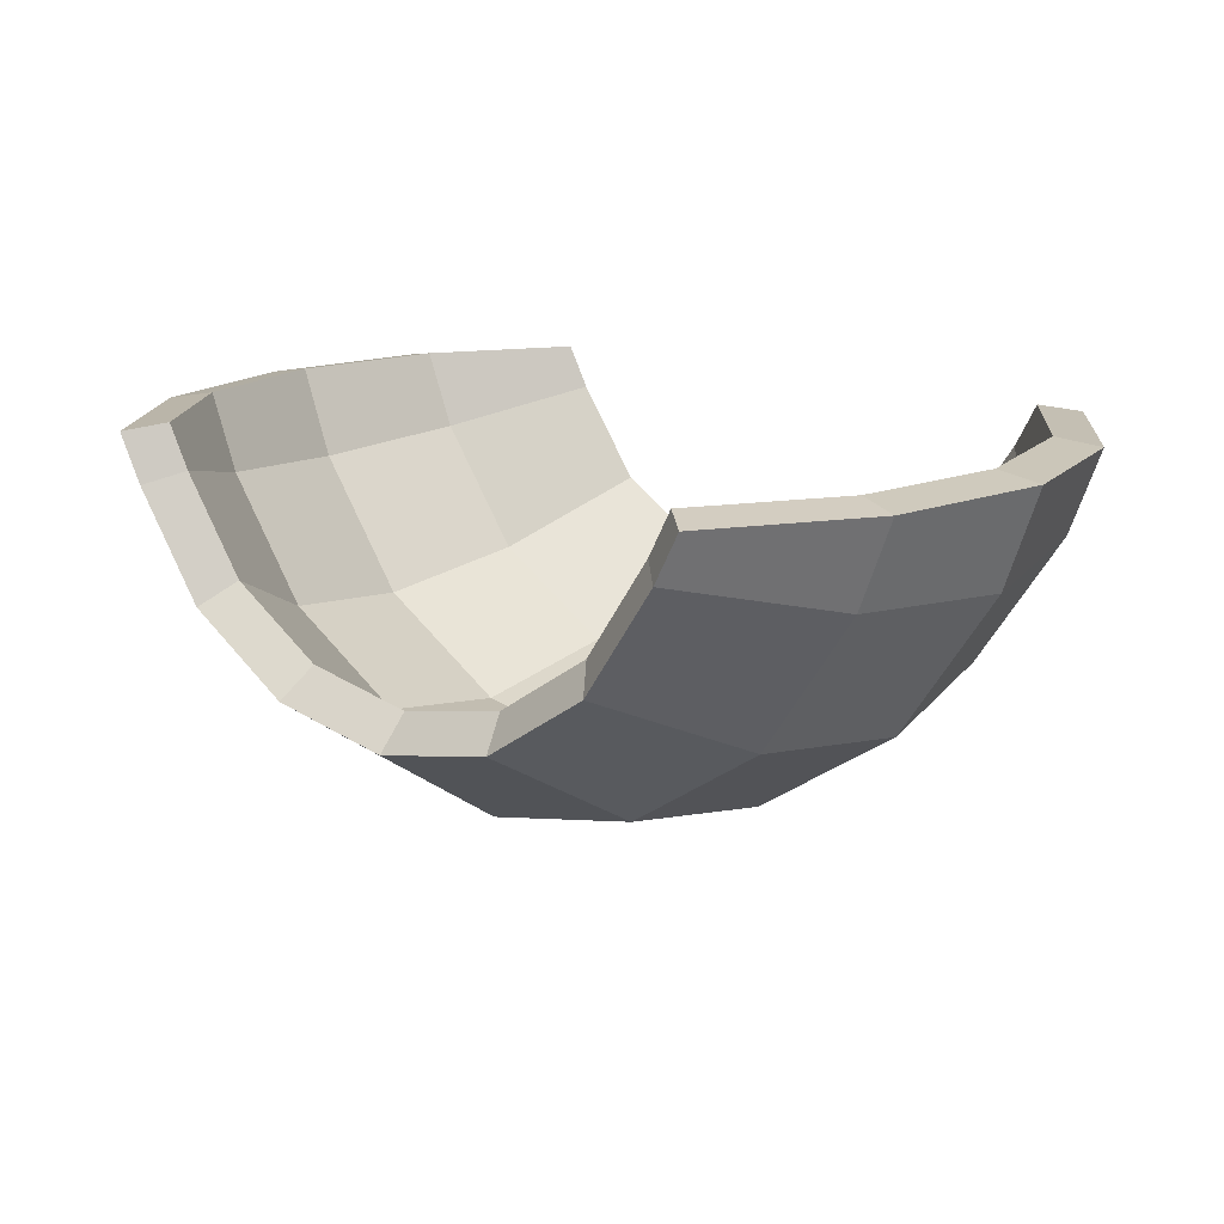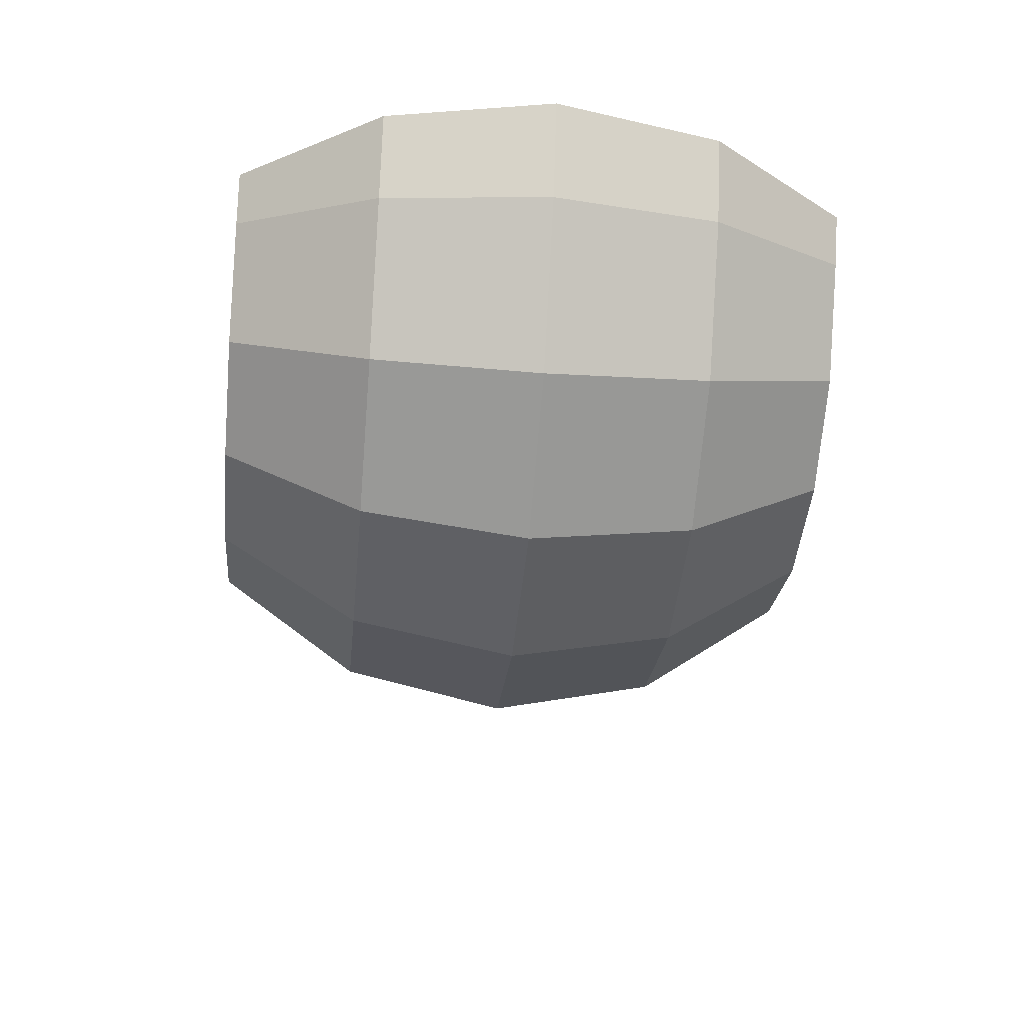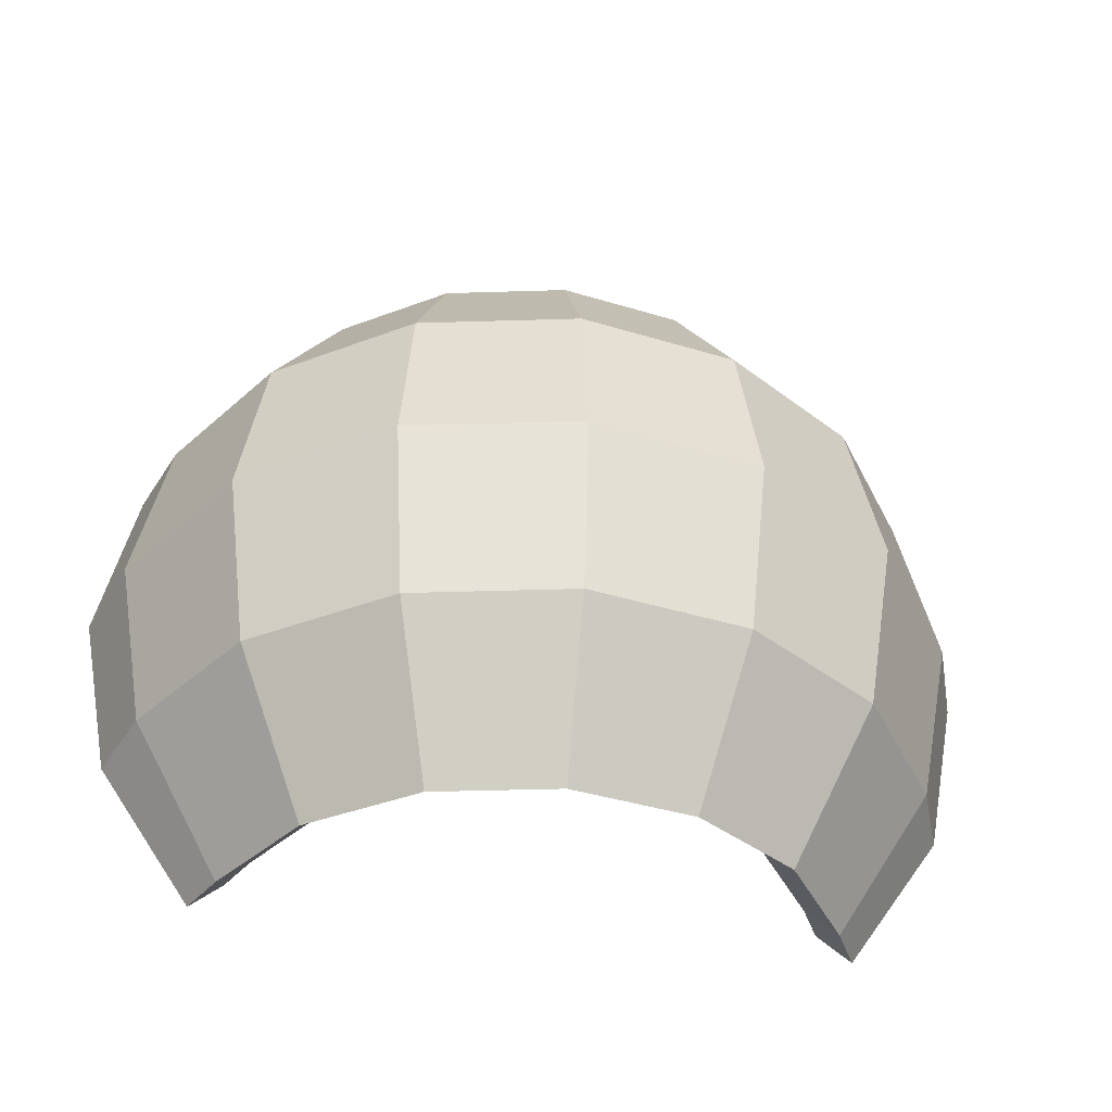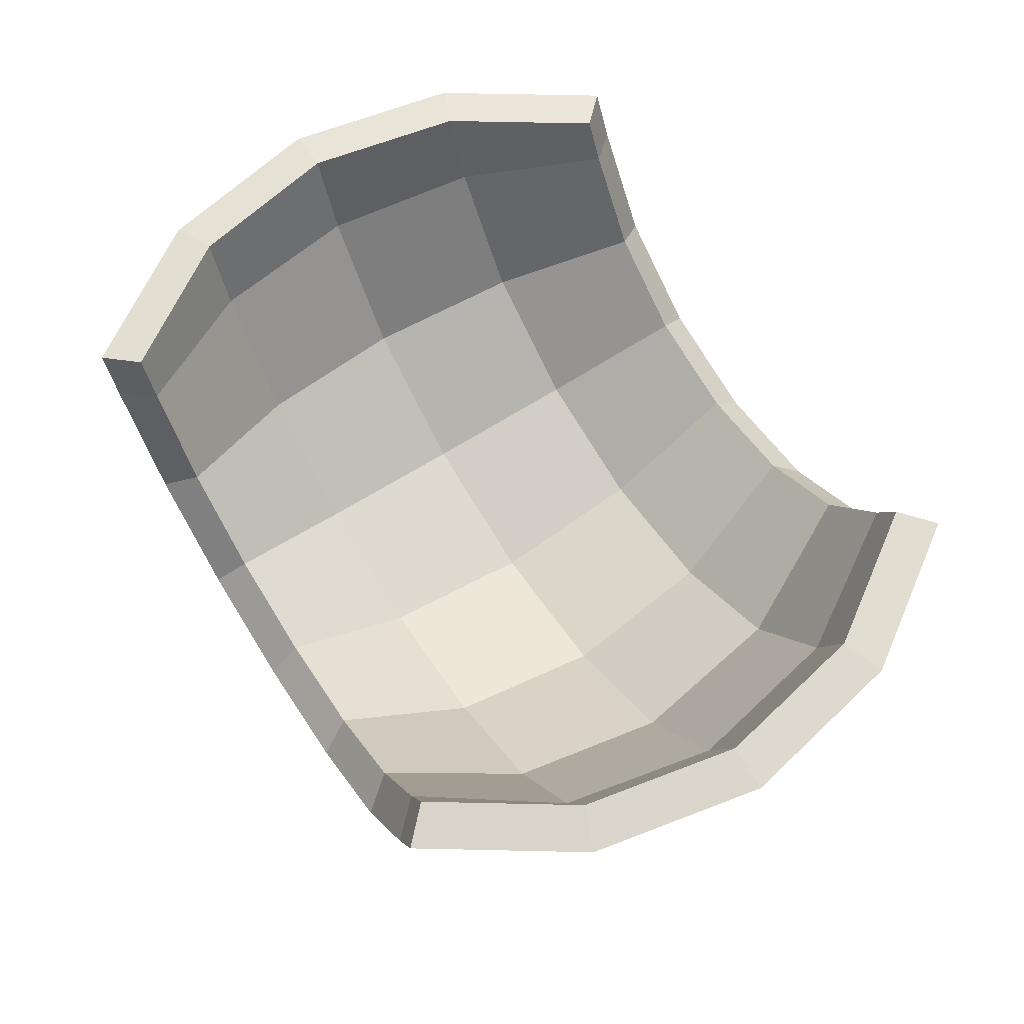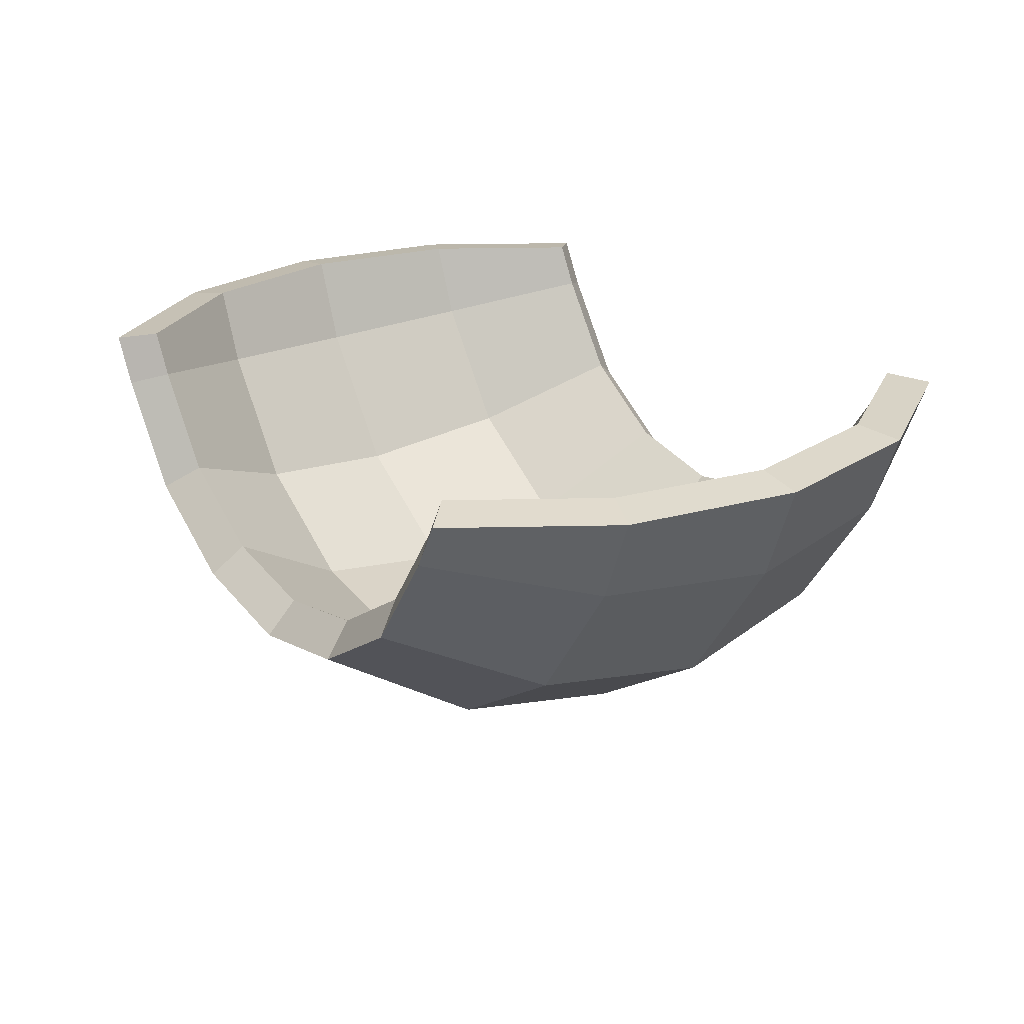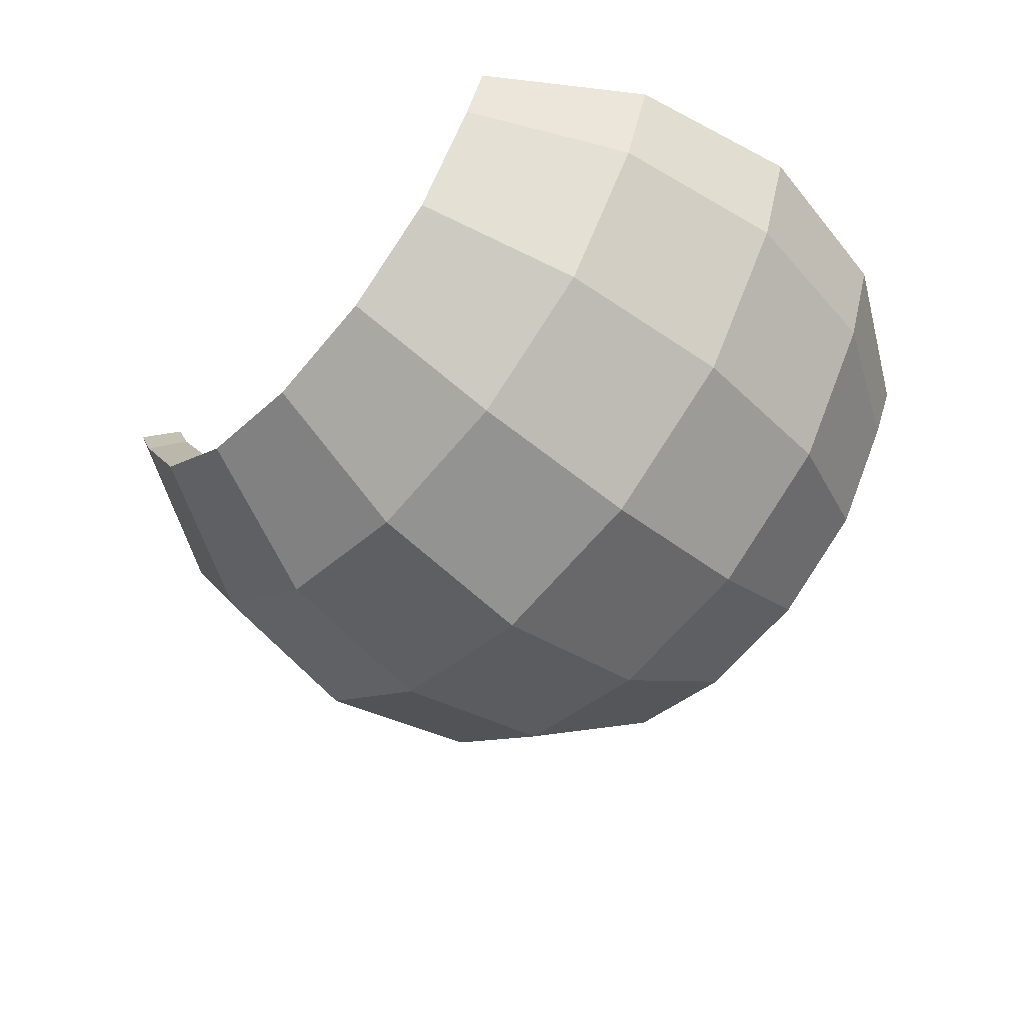
<metadata>
{"format":"obj","ext":"obj","renderer":"f3d","projection":"perspective","resolution":1024,"background":"white","views":[{"elev":15.2,"azim":38.6,"up":"+Z"},{"elev":-35.8,"azim":-95.7,"up":"+Z"},{"elev":-40.9,"azim":170.9,"up":"+Y"},{"elev":65.3,"azim":57.5,"up":"+Z"},{"elev":24.2,"azim":54.1,"up":"+Z"},{"elev":-51.1,"azim":49.0,"up":"+Z"}]}
</metadata>
<code>
o Sphere
v 1.209 -1.209 -0.2846
v -0.4627 -1.209 -1.117
v -1.344 1.344 -0.3162
v -1.755 0.7271 -0.3162
v -1.9 -0 -0.3162
v -1.755 -0.7271 -0.3162
v -1.344 -1.344 -0.3162
v -1.117 -1.209 -0.4627
v -0.6046 -0.6544 -1.46
v -1.241 1.344 -0.5141
v -1.622 0.7271 -0.6718
v -1.755 -0 -0.7271
v -1.622 -0.7271 -0.6718
v -1.241 -1.344 -0.5141
v -1.46 -0.6544 -0.6046
v -0.6544 -0 -1.58
v -0.95 1.344 -0.95
v -1.241 0.7271 -1.241
v -1.344 -0 -1.344
v -1.241 -0.7271 -1.241
v -0.95 -1.344 -0.95
v -1.58 -0 -0.6544
v -0.6046 0.6544 -1.46
v -0.5141 1.344 -1.241
v -0.6718 0.7271 -1.622
v -0.7271 -0 -1.755
v -0.6718 -0.7271 -1.622
v -0.5141 -1.344 -1.241
v -1.46 0.6544 -0.6046
v -0.4627 1.209 -1.117
v 1e-06 1.344 -1.344
v 1e-06 0.7271 -1.755
v 1e-06 -0 -1.9
v 1e-06 -0.7271 -1.755
v 1e-06 -1.344 -1.344
v -1.117 1.209 -0.4627
v -0.855 -1.209 -0.855
v 0.5141 1.344 -1.241
v 0.6718 0.7271 -1.622
v 0.7271 -0 -1.755
v 0.6718 -0.7271 -1.622
v 0.5141 -1.344 -1.241
v -1.209 -1.209 -0.2846
v -1.117 -0.6544 -1.117
v 0.95 1.344 -0.95
v 1.241 0.7271 -1.241
v 1.344 -0 -1.344
v 1.241 -0.7271 -1.241
v 0.95 -1.344 -0.95
v -1.58 -0.6544 -0.2846
v -1.209 -0 -1.209
v 1.241 1.344 -0.5141
v 1.622 0.7271 -0.6717
v 1.755 -0 -0.7271
v 1.622 -0.7271 -0.6717
v 1.241 -1.344 -0.5141
v -1.71 -0 -0.2846
v -1.117 0.6544 -1.117
v 1.344 1.344 -0.3162
v 1.755 0.7271 -0.3162
v 1.9 -0 -0.3162
v 1.755 -0.7271 -0.3162
v 1.344 -1.344 -0.3162
v -1.58 0.6544 -0.2846
v 1.58 -0.6544 -0.2846
v 1.71 -0 -0.2846
v 1.58 0.6544 -0.2846
v 1.209 1.209 -0.2846
v 1.117 -1.209 -0.4627
v 1.46 -0.6544 -0.6046
v 1.58 -0 -0.6544
v 1.46 0.6544 -0.6046
v 1.117 1.209 -0.4627
v 0.855 -1.209 -0.855
v 1.117 -0.6544 -1.117
v 1.209 -0 -1.209
v 1.117 0.6544 -1.117
v 0.855 1.209 -0.855
v 0.4627 -1.209 -1.117
v 0.6046 -0.6544 -1.46
v 0.6544 -0 -1.58
v 0.6046 0.6544 -1.46
v 0.4627 1.209 -1.117
v 0 -1.209 -1.209
v 1e-06 -0.6544 -1.58
v -0.855 1.209 -0.855
v 1e-06 -0 -1.71
v 1e-06 0.6544 -1.58
v 0 1.209 -1.209
v -1.209 1.209 -0.2846
f 16 87 88 23
f 6 5 12 13
f 4 3 10 11
f 69 1 65 70
f 2 84 85 9
f 7 6 13 14
f 5 4 11 12
f 71 66 67 72
f 11 10 17 18
f 70 65 66 71
f 9 85 87 16
f 14 13 20 21
f 12 11 18 19
f 72 67 68 73
f 23 88 89 30
f 13 12 19 20
f 44 9 16 51
f 21 20 27 28
f 19 18 25 26
f 77 72 73 78
f 58 23 30 86
f 20 19 26 27
f 18 17 24 25
f 75 70 71 76
f 76 71 72 77
f 51 16 23 58
f 27 26 33 34
f 25 24 31 32
f 74 69 70 75
f 37 2 9 44
f 28 27 34 35
f 26 25 32 33
f 15 44 51 22
f 34 33 40 41
f 32 31 38 39
f 80 75 76 81
f 22 51 58 29
f 35 34 41 42
f 33 32 39 40
f 82 77 78 83
f 79 74 75 80
f 29 58 86 36
f 42 41 48 49
f 40 39 46 47
f 81 76 77 82
f 8 37 44 15
f 41 40 47 48
f 39 38 45 46
f 49 48 55 56
f 47 46 53 54
f 87 81 82 88
f 57 22 29 64
f 48 47 54 55
f 46 45 52 53
f 84 79 80 85
f 43 8 15 50
f 64 29 36 90
f 55 54 61 62
f 53 52 59 60
f 85 80 81 87
f 50 15 22 57
f 56 55 62 63
f 54 53 60 61
f 88 82 83 89
f 14 8 43 7
f 21 37 8 14
f 4 64 90 3
f 52 73 68 59
f 49 74 79 42
f 17 86 30 24
f 38 83 78 45
f 7 43 50 6
f 10 36 86 17
f 45 78 73 52
f 24 30 89 31
f 62 65 1 63
f 42 79 84 35
f 63 1 69 56
f 56 69 74 49
f 5 57 64 4
f 61 66 65 62
f 3 90 36 10
f 31 89 83 38
f 60 67 66 61
f 6 50 57 5
f 28 2 37 21
f 35 84 2 28
f 59 68 67 60

</code>
